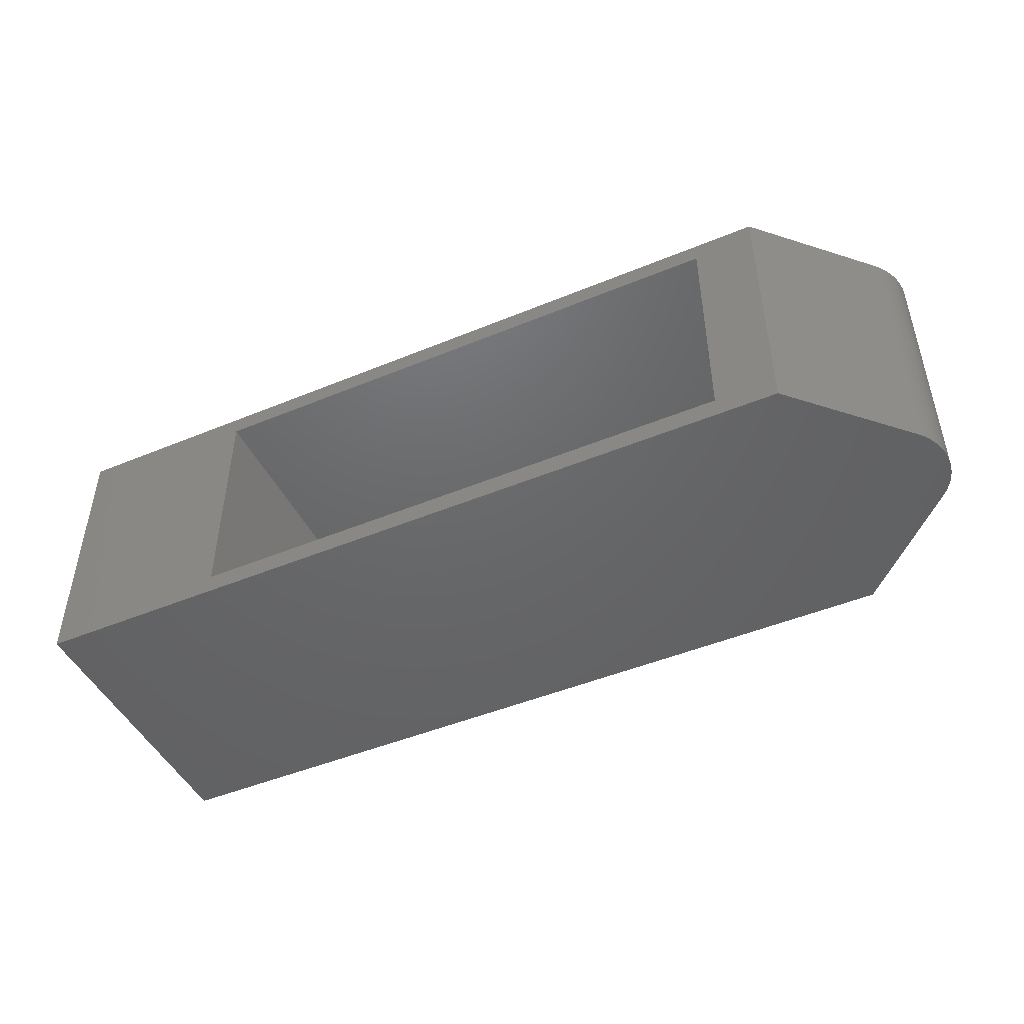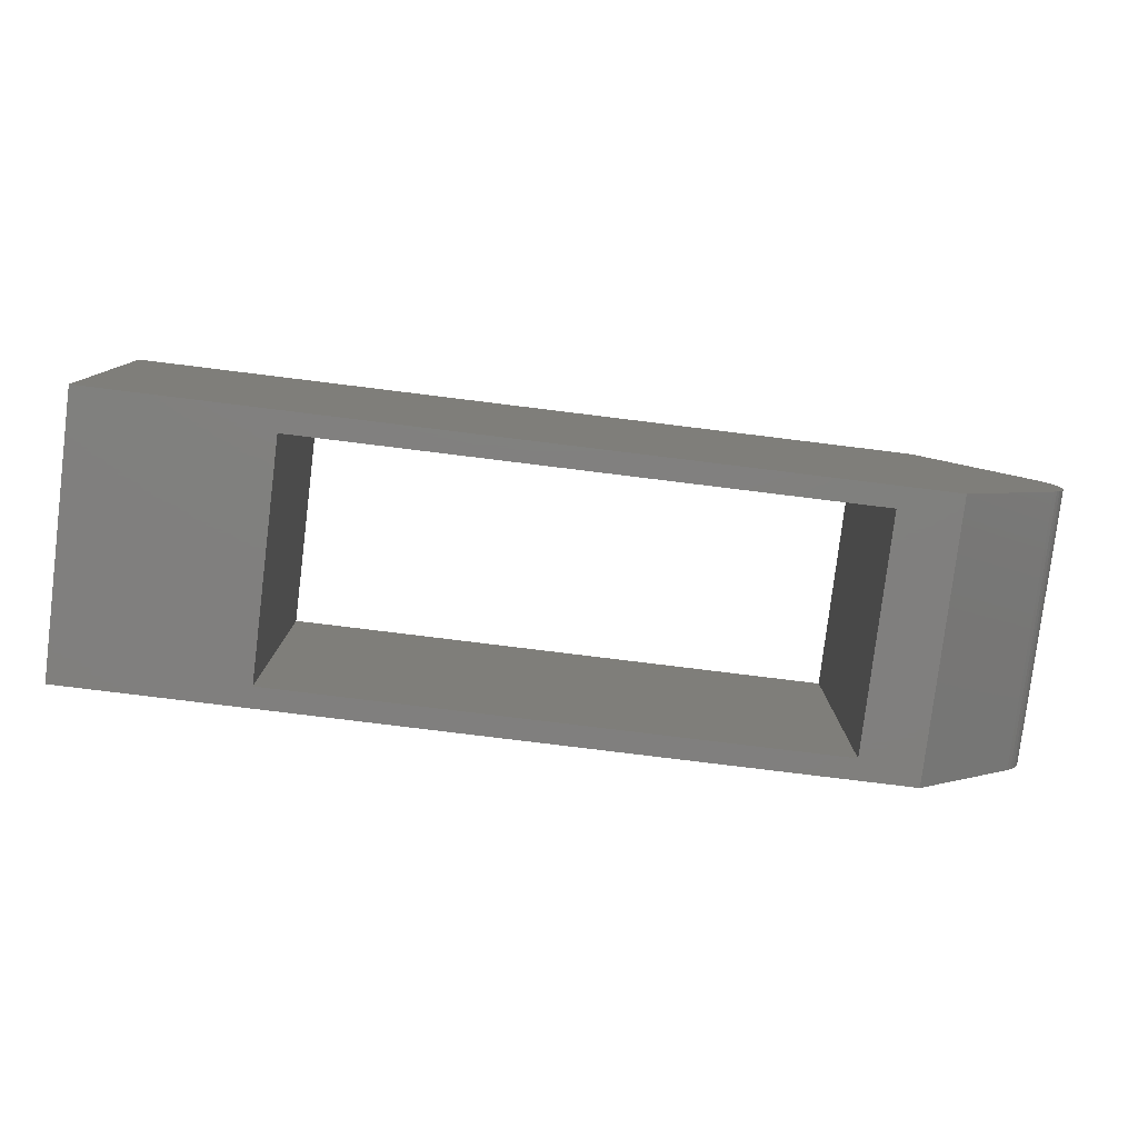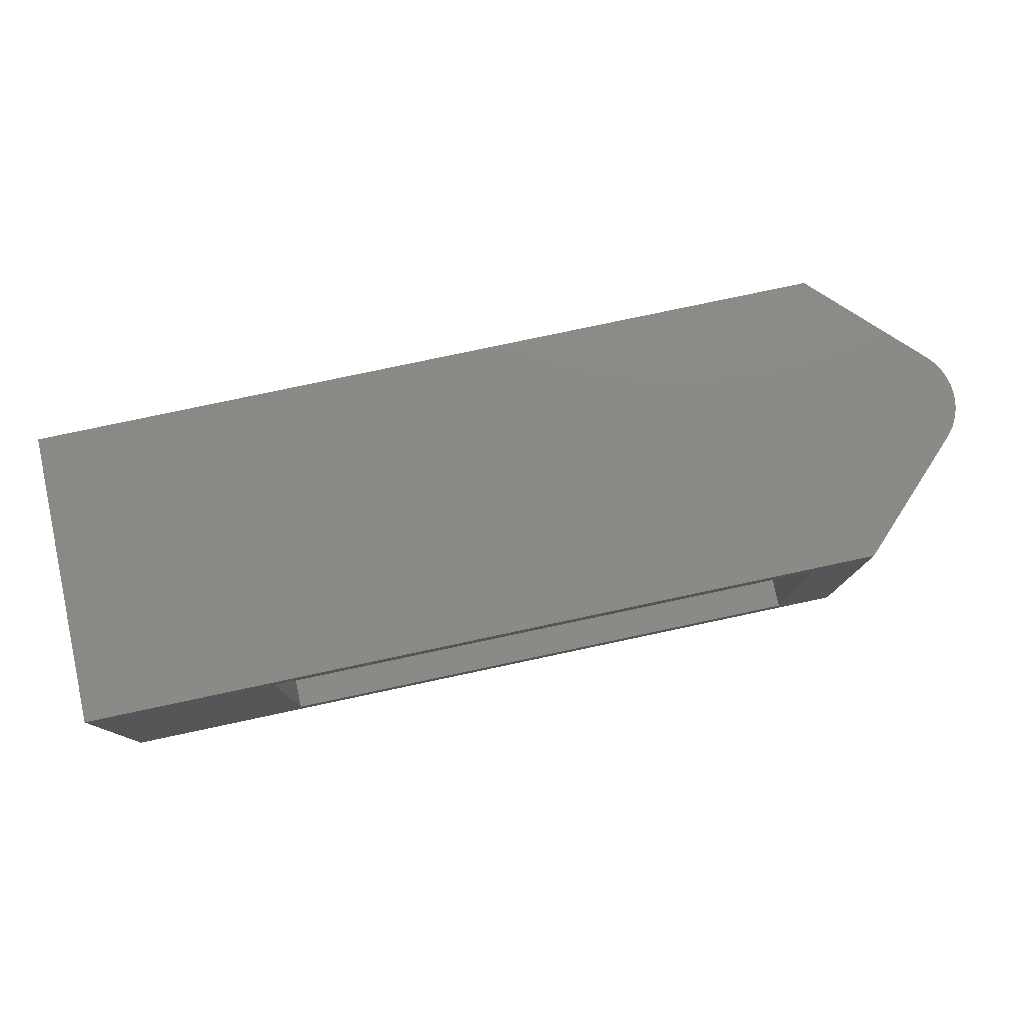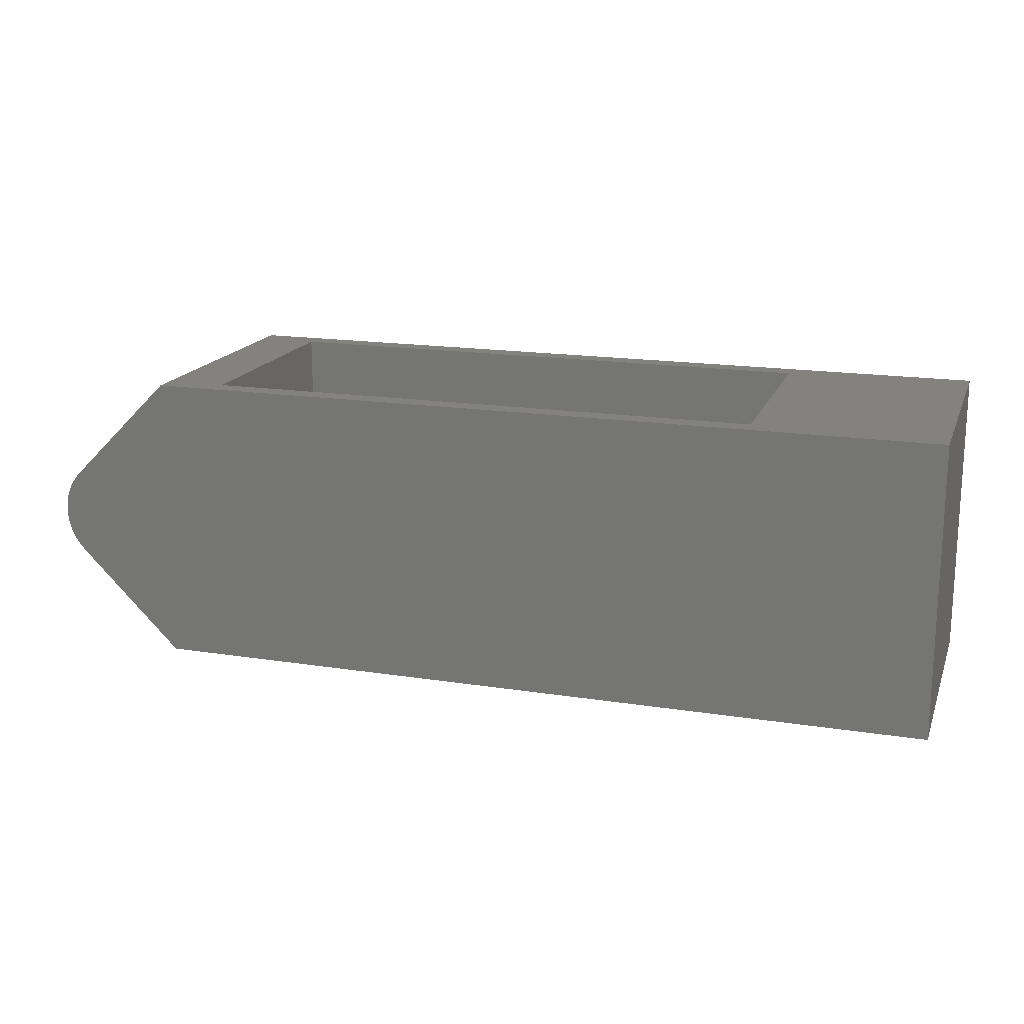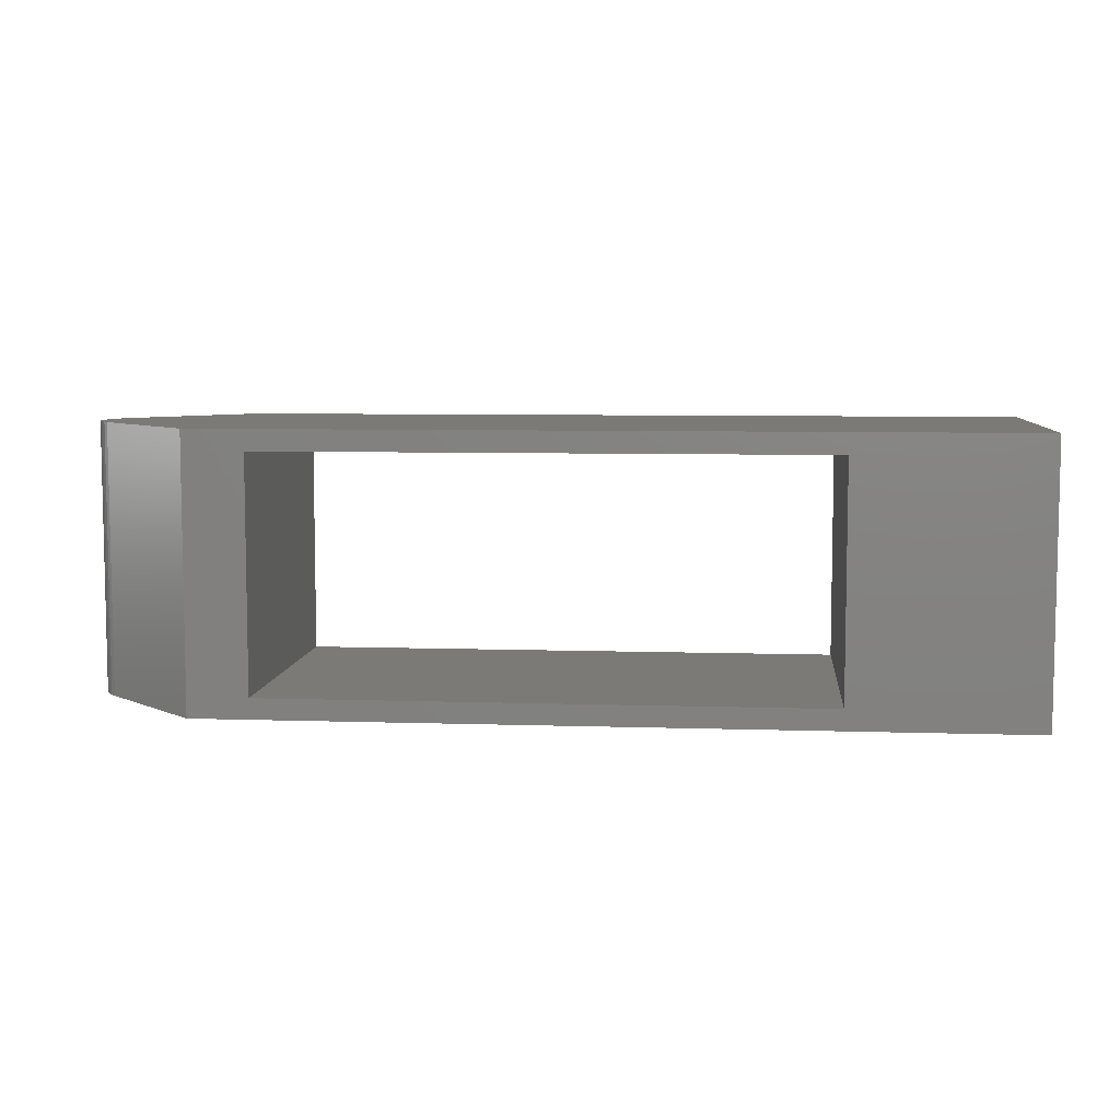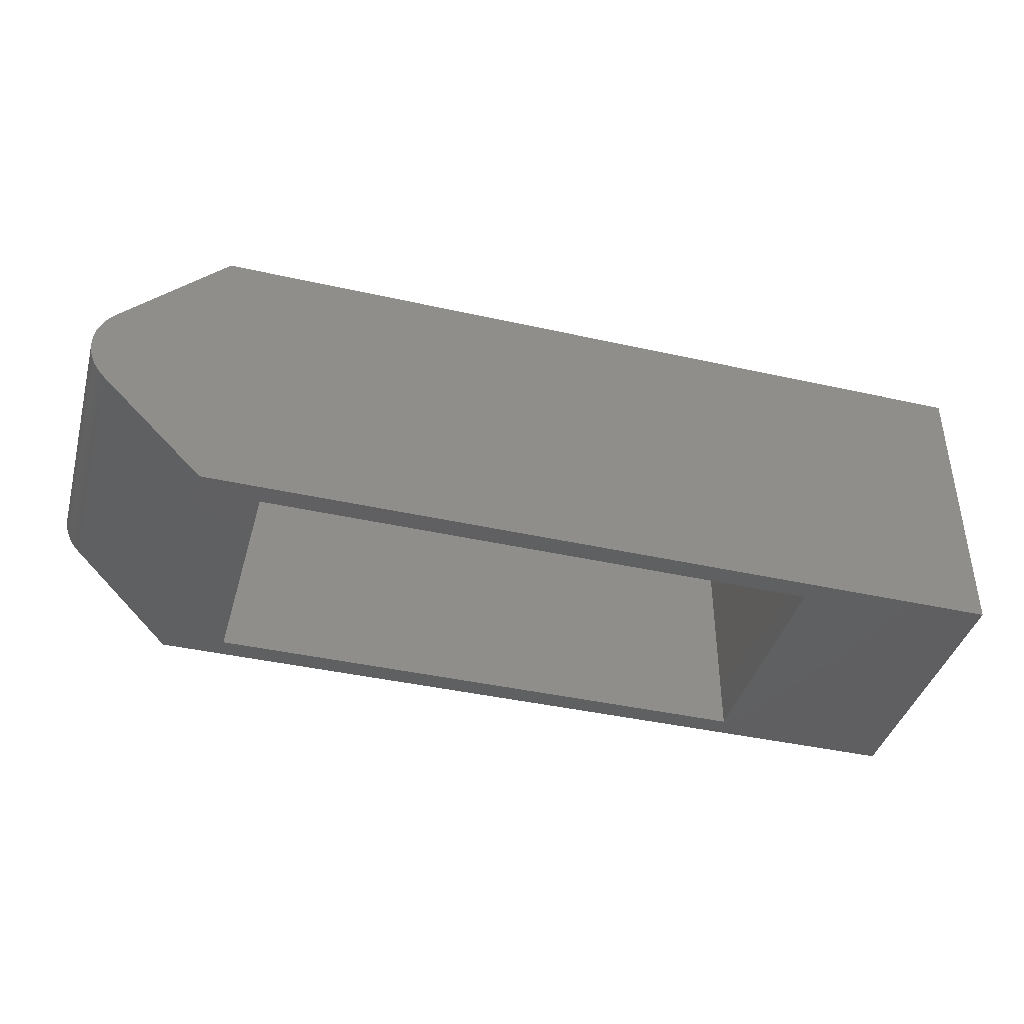
<metadata>
{"format":"stl","ext":"stl","renderer":"f3d","projection":"perspective","resolution":1024,"background":"white","views":[{"elev":-47.1,"azim":25.1,"up":"+Z"},{"elev":-79.8,"azim":-7.0,"up":"+Y"},{"elev":78.5,"azim":-12.0,"up":"+Z"},{"elev":17.1,"azim":-162.6,"up":"+Y"},{"elev":7.0,"azim":-174.6,"up":"+Z"},{"elev":-40.6,"azim":164.6,"up":"+Y"}]}
</metadata>
<code>
# stl→obj: 48 verts, 96 faces
v -19 -6 -5.6
v -19 6 5.6
v -19 6 -5.6
v -19 -6 5.6
v 18.75 0.3906 5.6
v 18.78 -0.1307 5.6
v 18.78 0.1307 5.6
v 18.75 -0.3906 5.6
v 18.7 0.6462 5.6
v 18.7 -0.6462 5.6
v 18.61 0.8947 5.6
v 18.61 -0.8947 5.6
v 18.51 1.133 5.6
v 18.51 -1.133 5.6
v 18.38 1.36 5.6
v 18.38 -1.36 5.6
v 18.22 1.571 5.6
v 18.22 -1.571 5.6
v 18.05 1.765 5.6
v 18.05 -1.765 5.6
v 13.81 6 5.6
v 13.81 -6 5.6
v -11.35 6 4.75
v 11.35 6 4.75
v 11.35 6 -4.75
v 13.81 6 -5.6
v -11.35 6 -4.75
v 18.75 -0.3906 -5.6
v 18.78 0.1307 -5.6
v 18.78 -0.1307 -5.6
v 18.75 0.3906 -5.6
v 18.7 -0.6462 -5.6
v 18.7 0.6462 -5.6
v 18.61 -0.8947 -5.6
v 18.61 0.8947 -5.6
v 18.51 -1.133 -5.6
v 18.51 1.133 -5.6
v 18.38 -1.36 -5.6
v 18.38 1.36 -5.6
v 18.22 -1.571 -5.6
v 18.22 1.571 -5.6
v 18.05 -1.765 -5.6
v 18.05 1.765 -5.6
v 13.81 -6 -5.6
v -11.35 -6 4.75
v -11.35 -6 -4.75
v 11.35 -6 4.75
v 11.35 -6 -4.75
f 1 2 3
f 2 1 4
f 5 6 7
f 5 8 6
f 9 8 5
f 9 10 8
f 11 10 9
f 11 12 10
f 13 12 11
f 13 14 12
f 15 14 13
f 15 16 14
f 17 16 15
f 17 18 16
f 19 18 17
f 19 20 18
f 21 20 19
f 21 22 20
f 2 22 21
f 22 2 4
f 23 21 24
f 21 25 24
f 25 26 27
f 26 25 21
f 21 23 2
f 27 2 23
f 27 3 2
f 3 27 26
f 28 29 30
f 28 31 29
f 32 31 28
f 32 33 31
f 34 33 32
f 34 35 33
f 36 35 34
f 36 37 35
f 38 37 36
f 38 39 37
f 40 39 38
f 40 41 39
f 42 41 40
f 42 43 41
f 44 43 42
f 44 26 43
f 1 26 44
f 26 1 3
f 4 45 22
f 4 46 45
f 44 46 1
f 1 46 4
f 47 22 45
f 48 22 47
f 48 44 22
f 46 44 48
f 45 27 23
f 27 45 46
f 45 24 47
f 24 45 23
f 48 24 25
f 24 48 47
f 27 48 25
f 48 27 46
f 22 42 20
f 42 22 44
f 15 41 17
f 41 15 39
f 19 26 21
f 26 19 43
f 17 43 19
f 43 17 41
f 16 36 14
f 36 16 38
f 7 31 5
f 31 7 29
f 14 34 12
f 34 14 36
f 8 30 6
f 30 8 28
f 6 29 7
f 29 6 30
f 13 39 15
f 39 13 37
f 18 38 16
f 38 18 40
f 20 40 18
f 40 20 42
f 11 37 13
f 37 11 35
f 9 35 11
f 35 9 33
f 5 33 9
f 33 5 31
f 10 28 8
f 28 10 32
f 12 32 10
f 32 12 34

</code>
